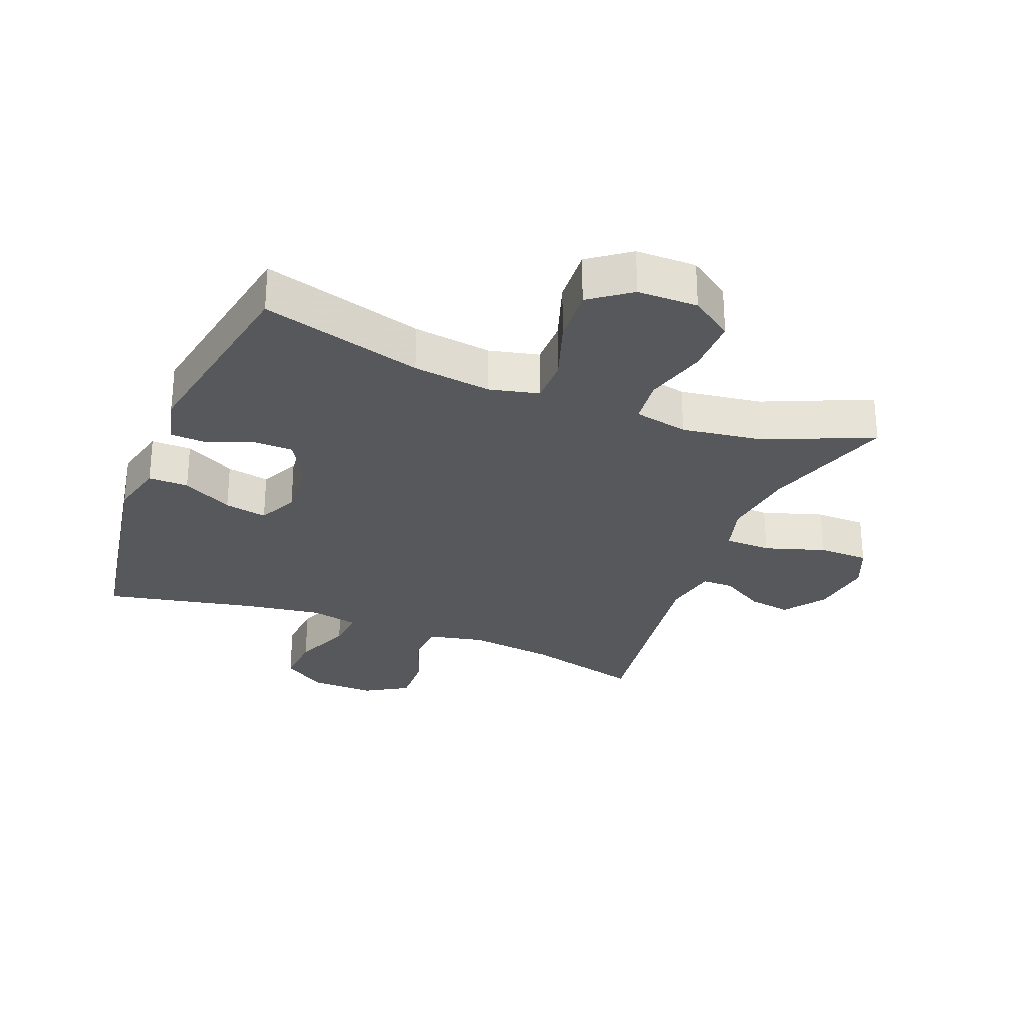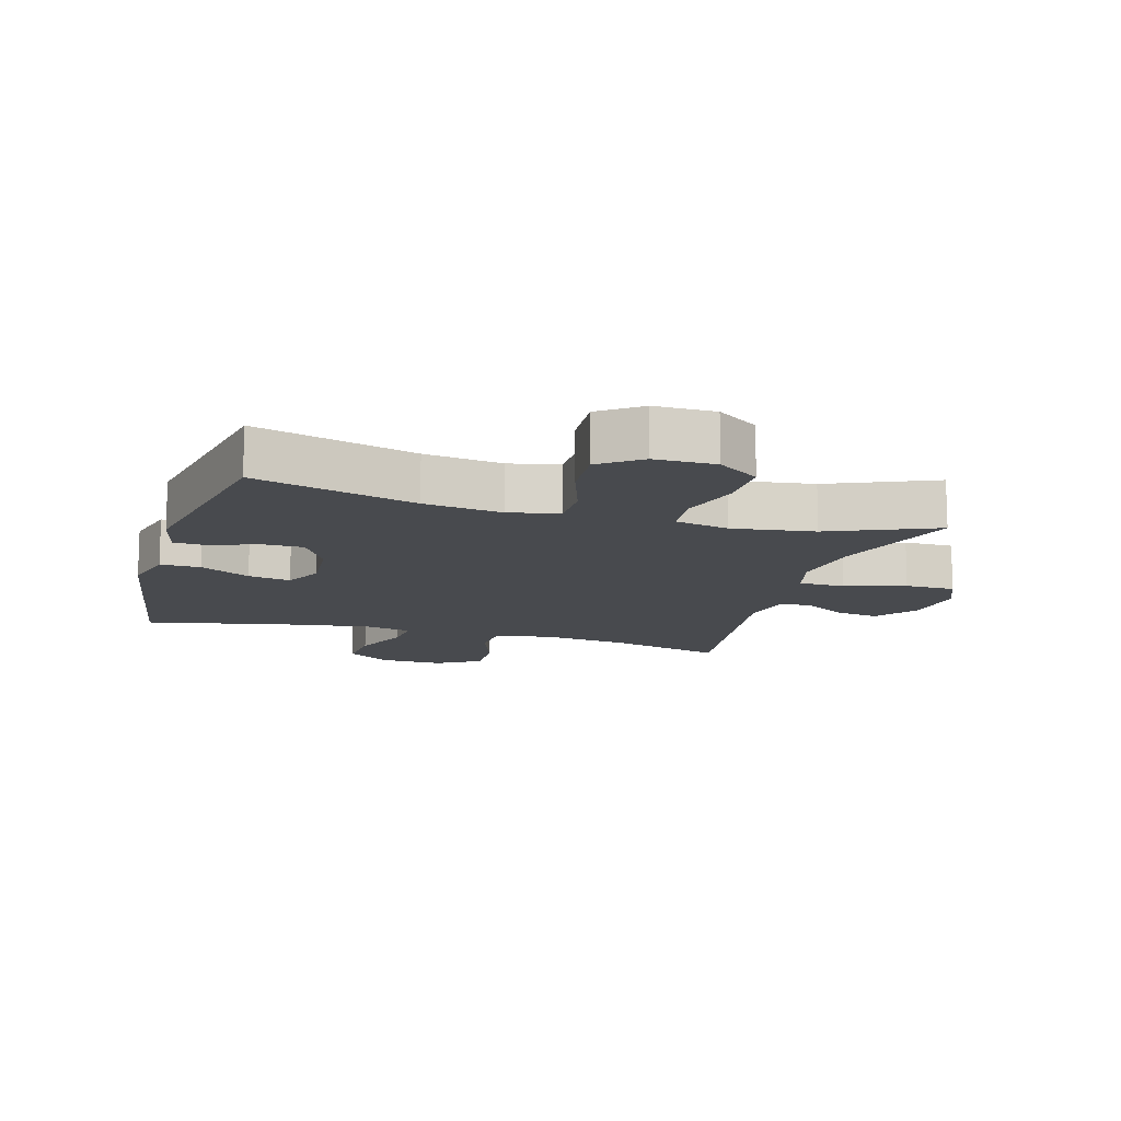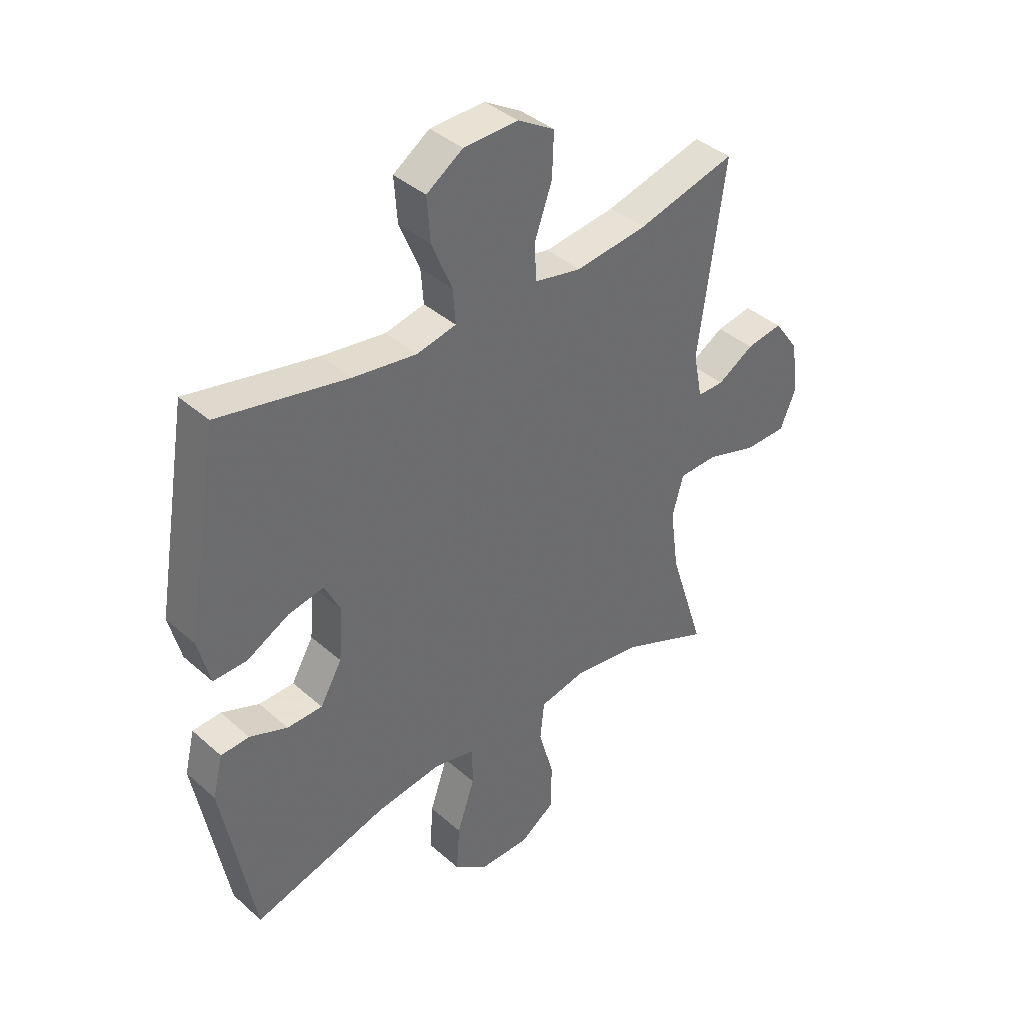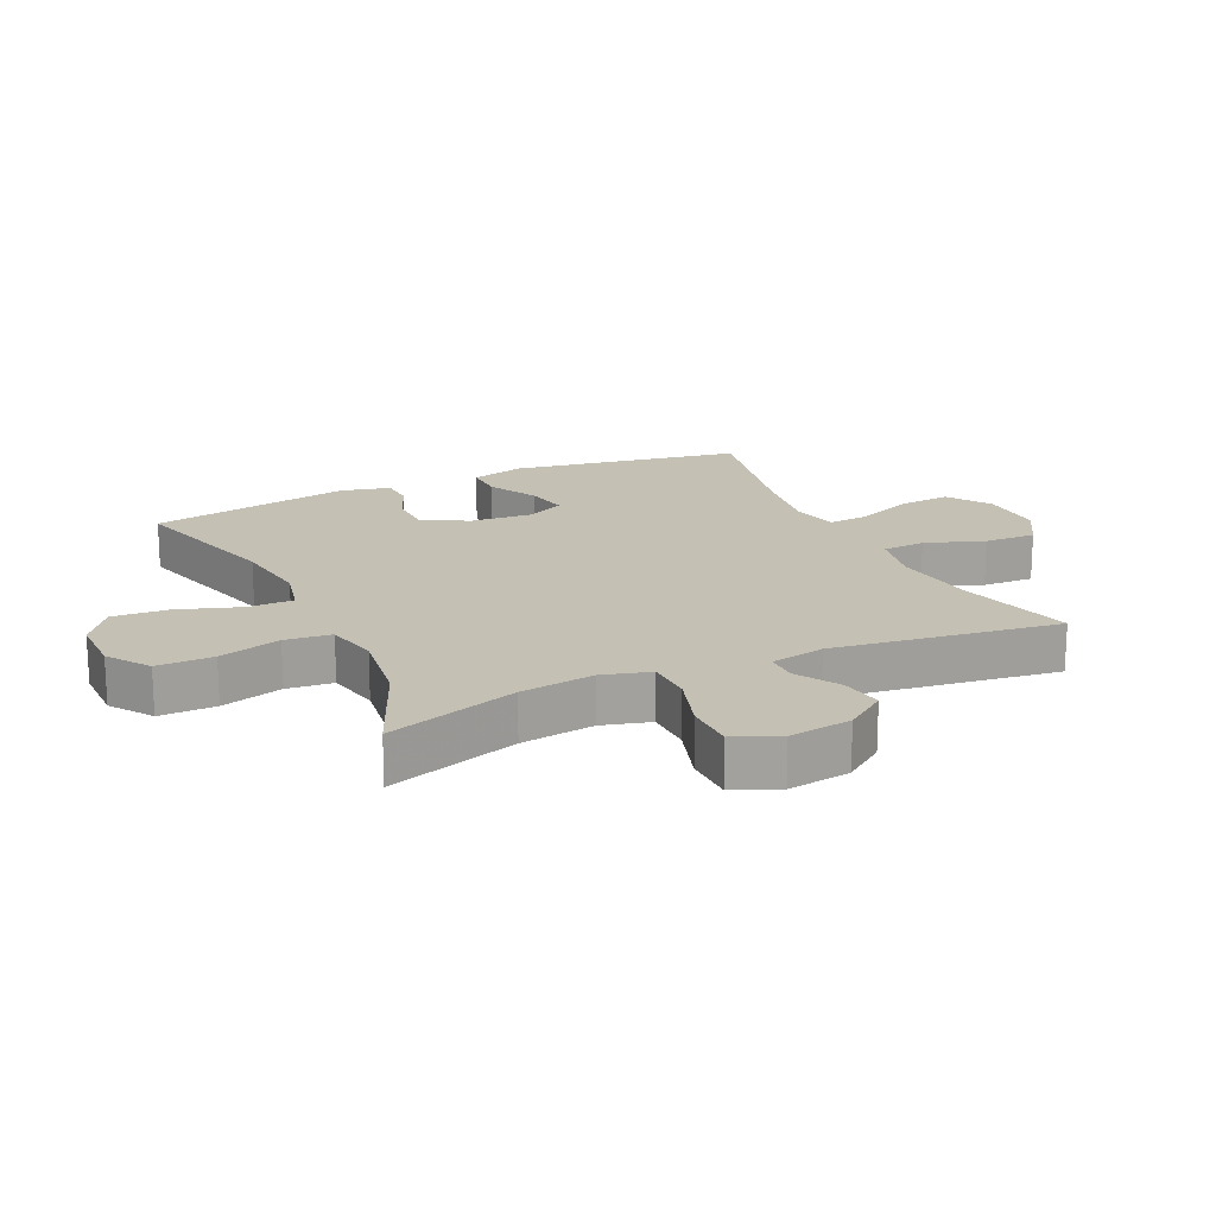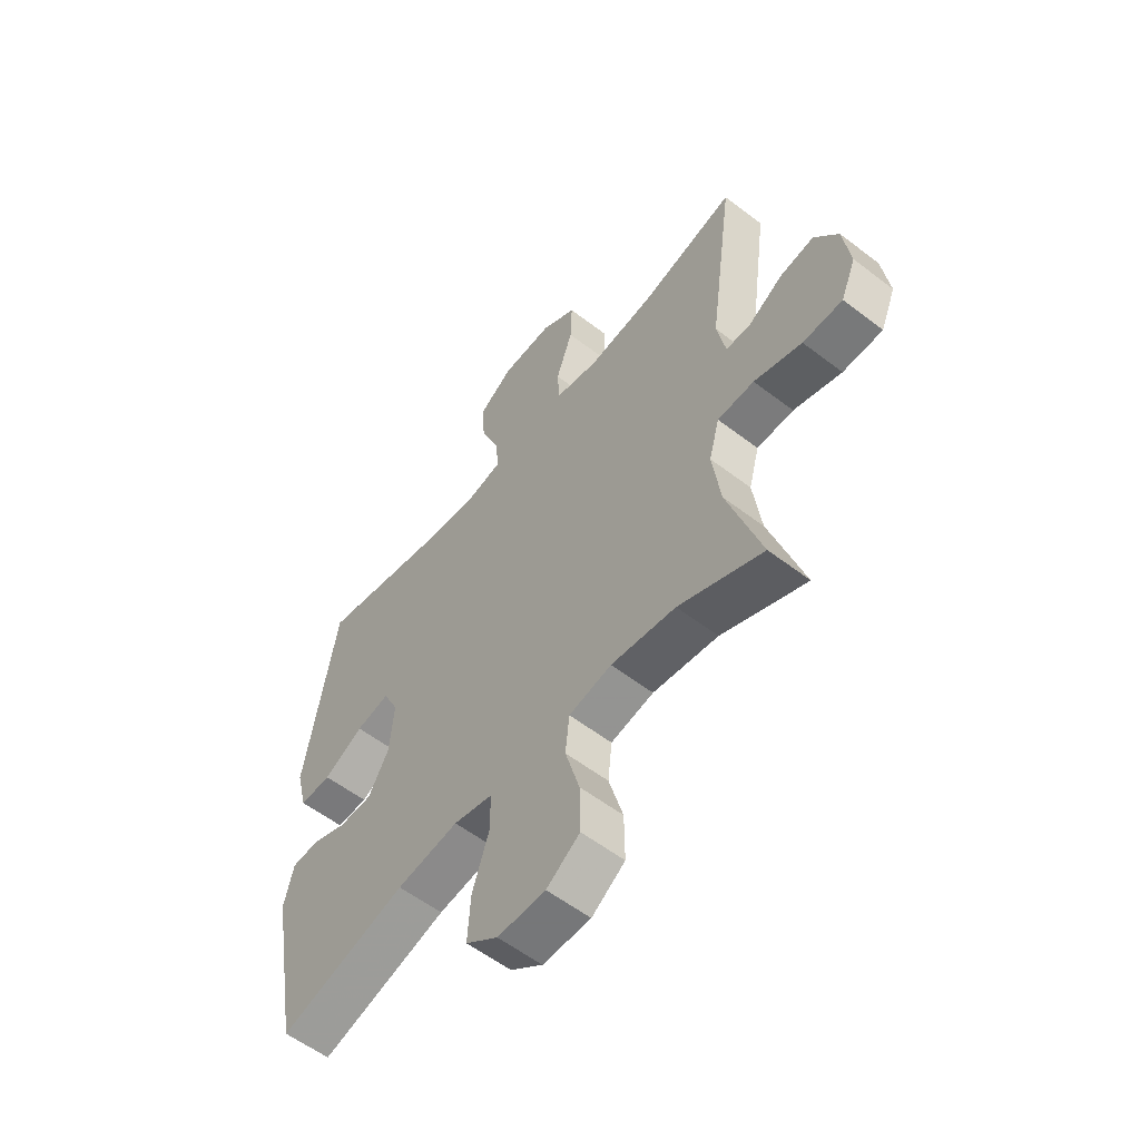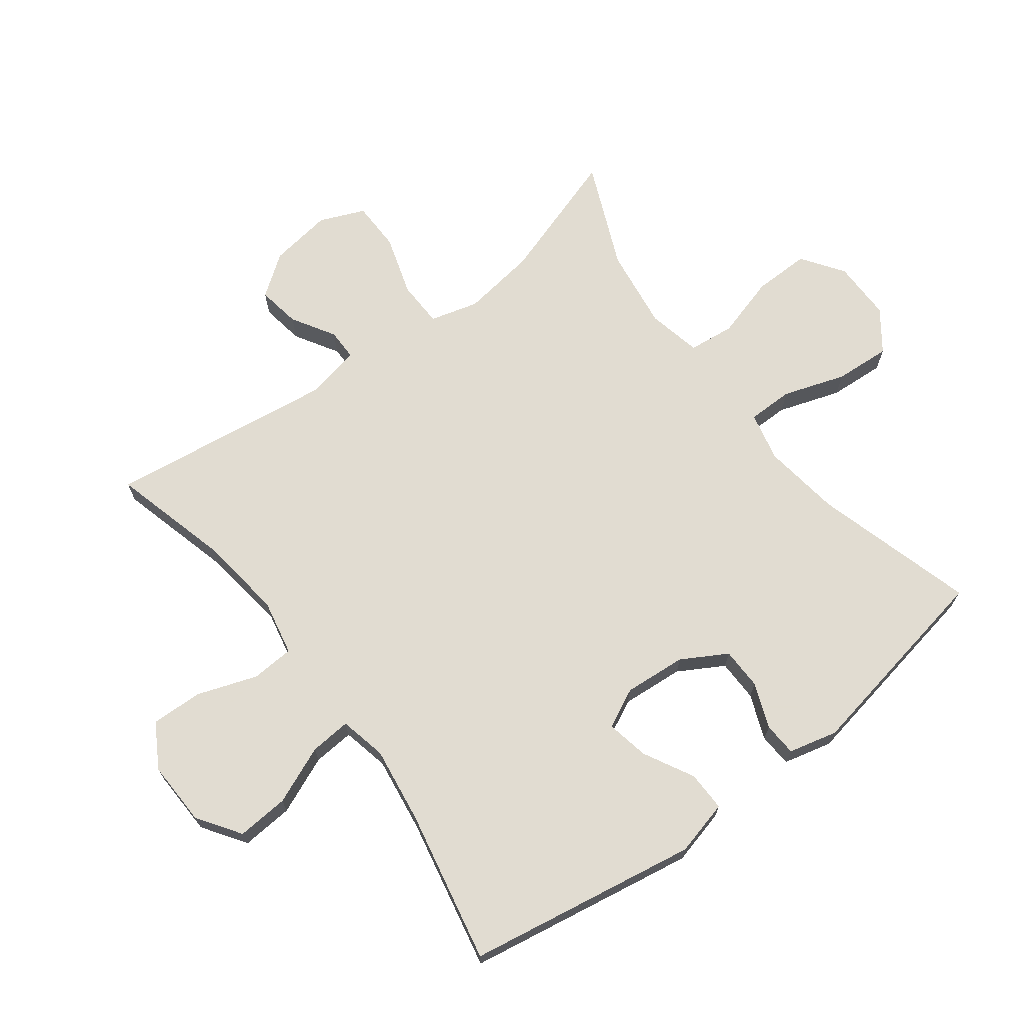
<metadata>
{"format":"obj","ext":"obj","renderer":"f3d","projection":"perspective","resolution":1024,"background":"white","views":[{"elev":-28.4,"azim":158.6,"up":"+Y"},{"elev":-12.8,"azim":163.7,"up":"+Y"},{"elev":39.4,"azim":137.5,"up":"+Z"},{"elev":18.3,"azim":-115.0,"up":"+Y"},{"elev":-57.1,"azim":-128.6,"up":"+Z"},{"elev":69.3,"azim":52.9,"up":"+Y"}]}
</metadata>
<code>
v 0.5 0.07 0.5
v 0.562 0.07 0.136
v 0.54 0.07 0.049
v 0.477 0.07 0.05
v 0.398 0.07 0.092
v 0.331 0.07 0.105
v 0.301 0.07 0.043
v 0.309 0.07 -0.055
v 0.35 0.07 -0.126
v 0.416 0.07 -0.127
v 0.487 0.07 -0.099
v 0.54 0.07 -0.102
v 0.559 0.07 -0.179
v 0.5 0.07 -0.5
v 0.247 0.07 -0.428
v 0.124 0.07 -0.411
v 0.046 0.07 -0.429
v 0.046 0.07 -0.501
v 0.079 0.07 -0.599
v 0.085 0.07 -0.687
v 0.021 0.07 -0.734
v -0.074 0.07 -0.734
v -0.14 0.07 -0.688
v -0.139 0.07 -0.599
v -0.111 0.07 -0.501
v -0.119 0.07 -0.428
v -0.204 0.07 -0.41
v -0.333 0.07 -0.428
v -0.5 0.07 -0.5
v -0.433 0.07 -0.292
v -0.417 0.07 -0.175
v -0.438 0.07 -0.099
v -0.511 0.07 -0.097
v -0.606 0.07 -0.127
v -0.685 0.07 -0.126
v -0.715 0.07 -0.055
v -0.701 0.07 0.044
v -0.654 0.07 0.109
v -0.586 0.07 0.098
v -0.518 0.07 0.057
v -0.468 0.07 0.057
v -0.451 0.07 0.143
v -0.5 0.07 0.5
v -0.315 0.07 0.451
v -0.181 0.07 0.434
v -0.093 0.07 0.452
v -0.089 0.07 0.52
v -0.122 0.07 0.613
v -0.125 0.07 0.695
v -0.056 0.07 0.736
v 0.046 0.07 0.733
v 0.114 0.07 0.687
v 0.108 0.07 0.605
v 0.07 0.07 0.514
v 0.065 0.07 0.449
v 0.139 0.07 0.433
v 0.258 0.07 0.45
v 0.5 0 0.5
v 0.562 0 0.136
v 0.54 0 0.049
v 0.477 0 0.05
v 0.398 0 0.092
v 0.331 0 0.105
v 0.301 0 0.043
v 0.309 0 -0.055
v 0.35 0 -0.126
v 0.416 0 -0.127
v 0.487 0 -0.099
v 0.54 0 -0.102
v 0.559 0 -0.179
v 0.5 0 -0.5
v 0.247 0 -0.428
v 0.124 0 -0.411
v 0.046 0 -0.429
v 0.046 0 -0.501
v 0.079 0 -0.599
v 0.085 0 -0.687
v 0.021 0 -0.734
v -0.074 0 -0.734
v -0.14 0 -0.688
v -0.139 0 -0.599
v -0.111 0 -0.501
v -0.119 0 -0.428
v -0.204 0 -0.41
v -0.333 0 -0.428
v -0.5 0 -0.5
v -0.433 0 -0.292
v -0.417 0 -0.175
v -0.438 0 -0.099
v -0.511 0 -0.097
v -0.606 0 -0.127
v -0.685 0 -0.126
v -0.715 0 -0.055
v -0.701 0 0.044
v -0.654 0 0.109
v -0.586 0 0.098
v -0.518 0 0.057
v -0.468 0 0.057
v -0.451 0 0.143
v -0.5 0 0.5
v -0.315 0 0.451
v -0.181 0 0.434
v -0.093 0 0.452
v -0.089 0 0.52
v -0.122 0 0.613
v -0.125 0 0.695
v -0.056 0 0.736
v 0.046 0 0.733
v 0.114 0 0.687
v 0.108 0 0.605
v 0.07 0 0.514
v 0.065 0 0.449
v 0.139 0 0.433
v 0.258 0 0.45
f 51 52 53 54
f 51 54 55
f 50 51 55
f 47 48 49 50
f 46 47 50 55
f 45 46 55 56
f 42 43 44
f 41 42 44 45
f 37 38 39 40
f 37 40 41
f 36 37 41
f 33 34 35 36
f 32 33 36 41
f 31 32 41 45
f 28 29 30
f 27 28 30 31
f 26 27 31 45
f 22 23 24 25
f 18 19 20 21
f 17 18 21 22
f 12 13 14 15
f 10 11 12 15
f 9 10 15 16
f 8 9 16 17
f 2 3 4 5
f 57 1 2 5
f 56 57 5 6
f 17 22 25 26
f 7 8 17 26
f 26 45 56
f 6 7 26 56
f 111 110 109 108
f 112 111 108
f 112 108 107
f 107 106 105 104
f 112 107 104 103
f 113 112 103 102
f 101 100 99
f 102 101 99 98
f 97 96 95 94
f 98 97 94
f 98 94 93
f 93 92 91 90
f 98 93 90 89
f 102 98 89 88
f 87 86 85
f 88 87 85 84
f 102 88 84 83
f 82 81 80 79
f 78 77 76 75
f 79 78 75 74
f 72 71 70 69
f 72 69 68 67
f 73 72 67 66
f 74 73 66 65
f 62 61 60 59
f 62 59 58 114
f 63 62 114 113
f 83 82 79 74
f 83 74 65 64
f 113 102 83
f 113 83 64 63
f 1 58 59 2
f 2 59 60 3
f 3 60 61 4
f 4 61 62 5
f 5 62 63 6
f 6 63 64 7
f 7 64 65 8
f 8 65 66 9
f 9 66 67 10
f 10 67 68 11
f 11 68 69 12
f 12 69 70 13
f 13 70 71 14
f 14 71 72 15
f 15 72 73 16
f 16 73 74 17
f 17 74 75 18
f 18 75 76 19
f 19 76 77 20
f 20 77 78 21
f 21 78 79 22
f 22 79 80 23
f 23 80 81 24
f 24 81 82 25
f 25 82 83 26
f 26 83 84 27
f 27 84 85 28
f 28 85 86 29
f 29 86 87 30
f 30 87 88 31
f 31 88 89 32
f 32 89 90 33
f 33 90 91 34
f 34 91 92 35
f 35 92 93 36
f 36 93 94 37
f 37 94 95 38
f 38 95 96 39
f 39 96 97 40
f 40 97 98 41
f 41 98 99 42
f 42 99 100 43
f 43 100 101 44
f 44 101 102 45
f 45 102 103 46
f 46 103 104 47
f 47 104 105 48
f 48 105 106 49
f 49 106 107 50
f 50 107 108 51
f 51 108 109 52
f 52 109 110 53
f 53 110 111 54
f 54 111 112 55
f 55 112 113 56
f 56 113 114 57
f 57 114 58 1

</code>
